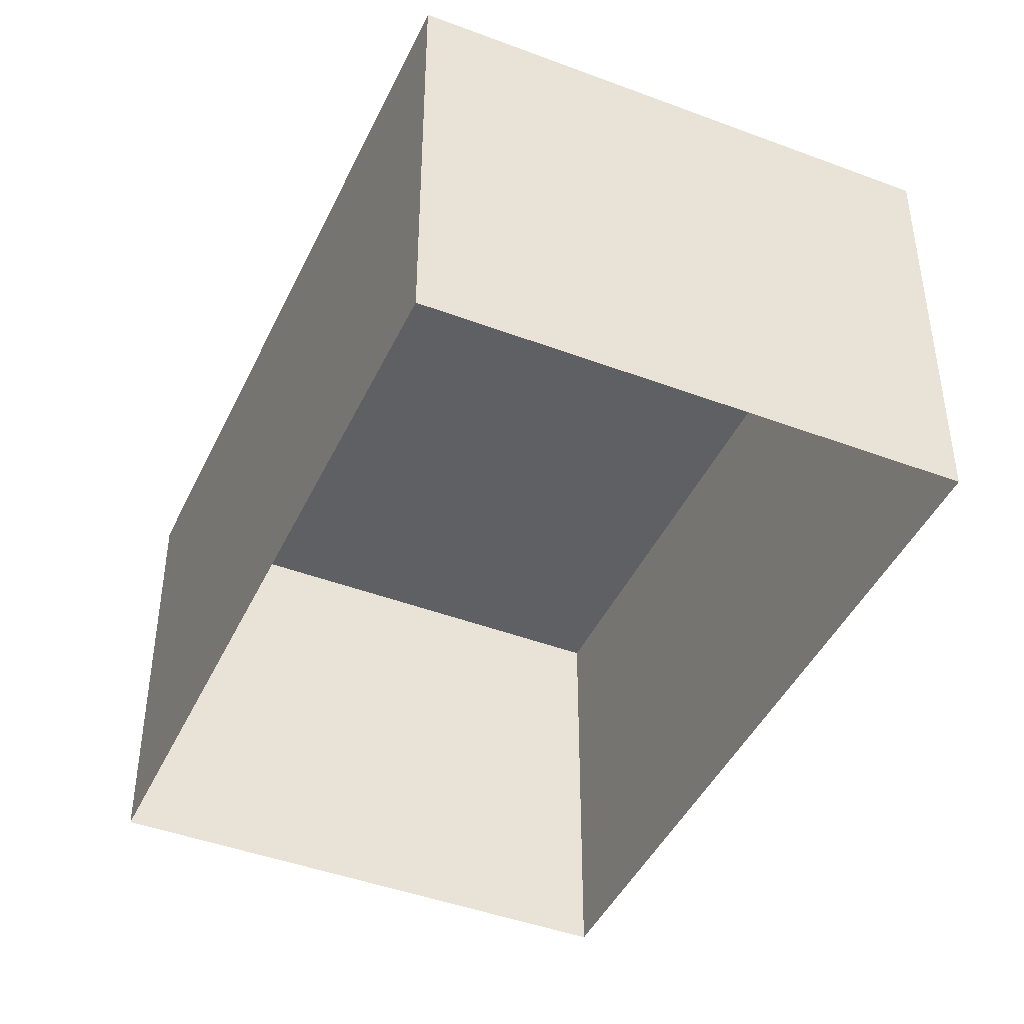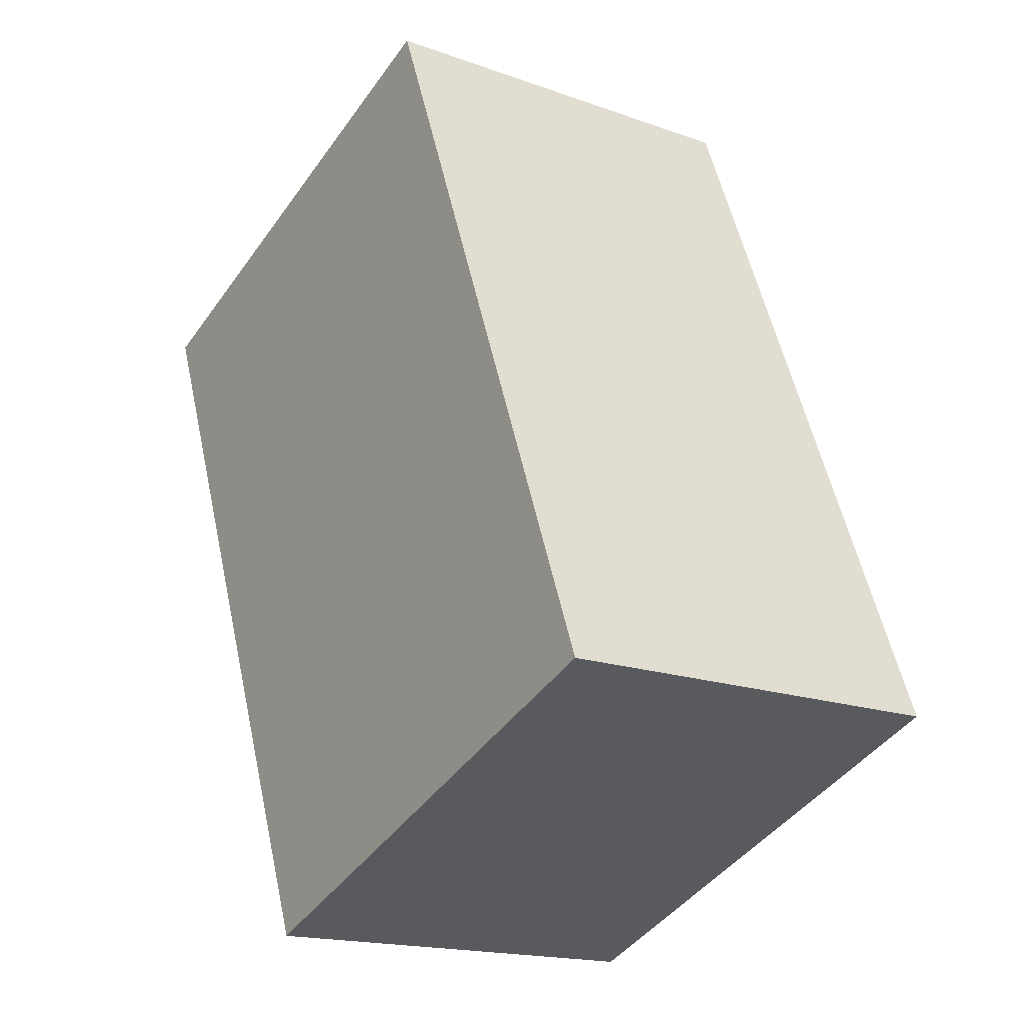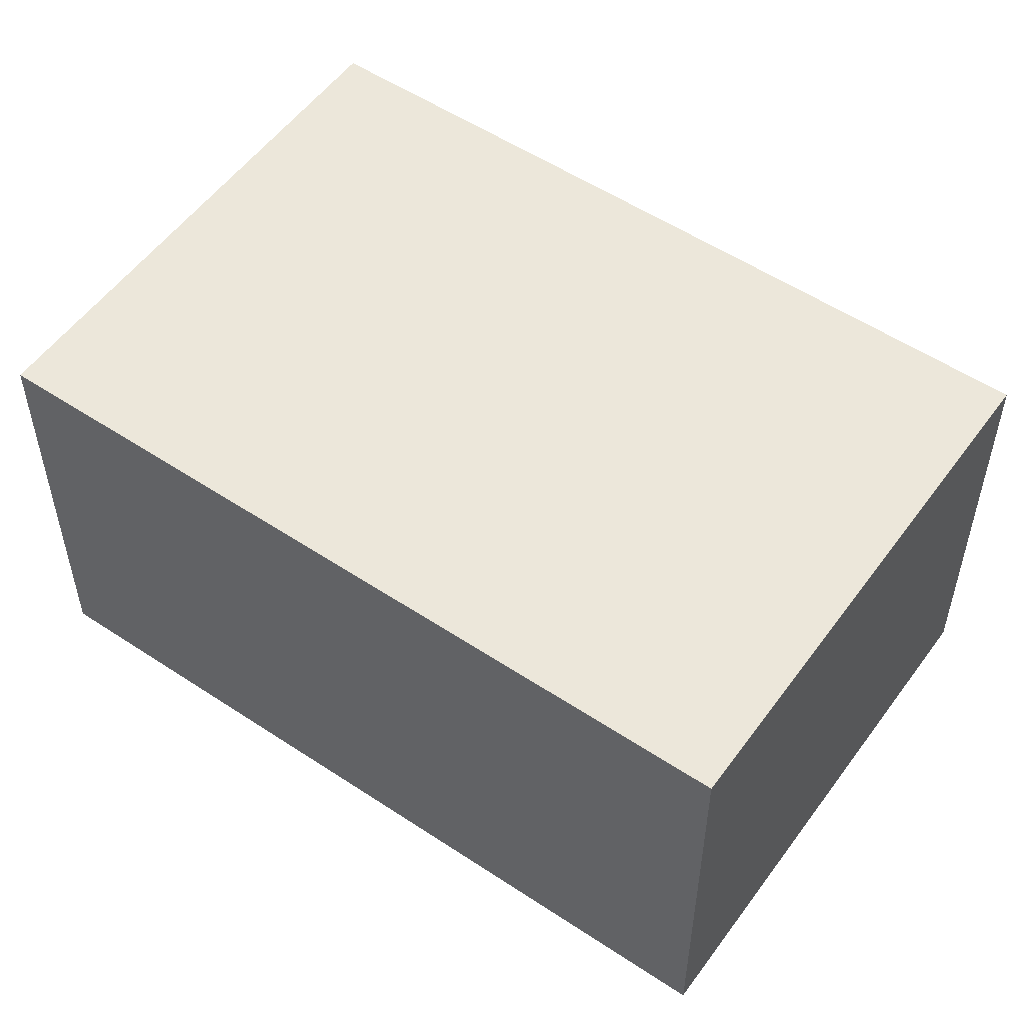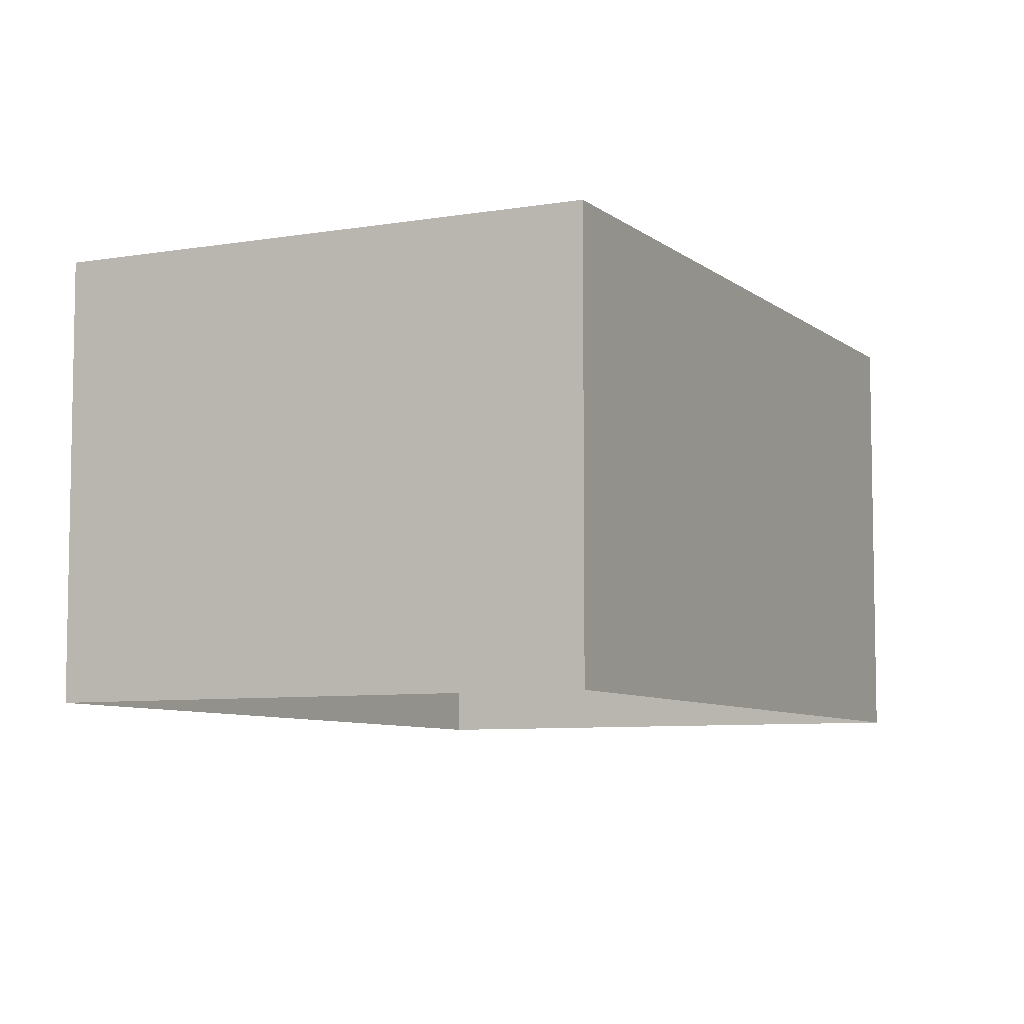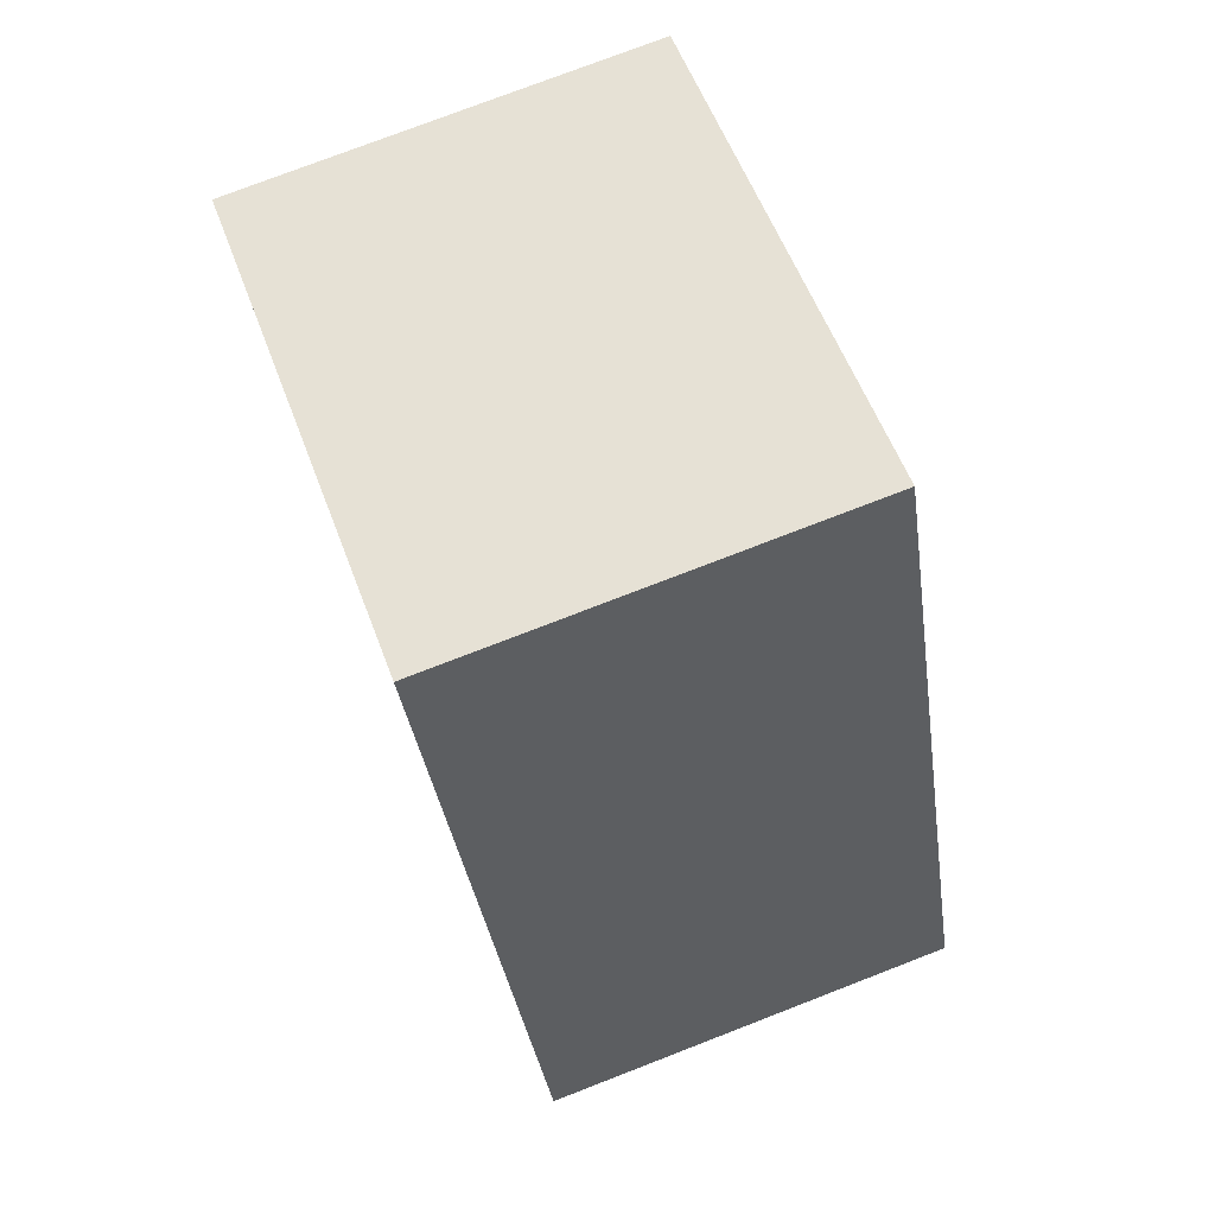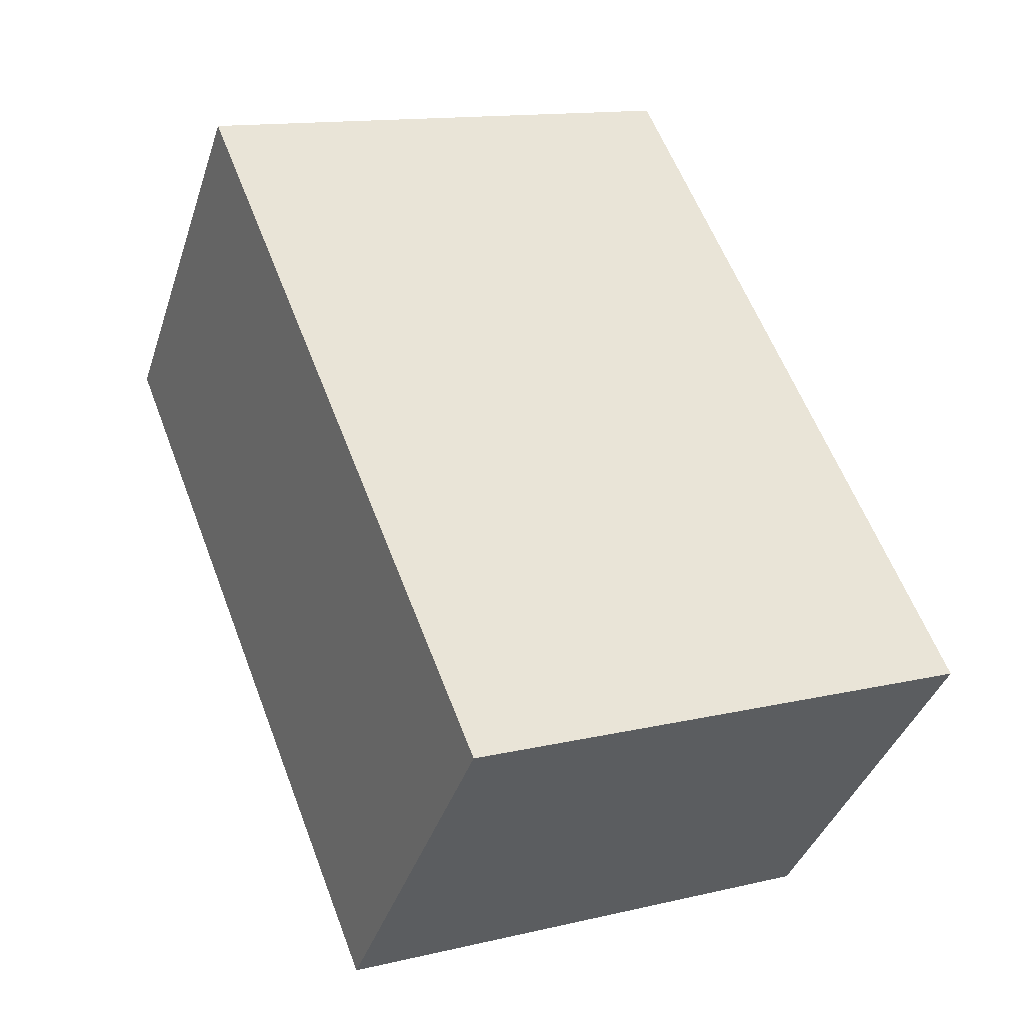
<metadata>
{"format":"obj","ext":"obj","renderer":"f3d","projection":"perspective","resolution":1024,"background":"white","views":[{"elev":-43.8,"azim":177.7,"up":"+Z"},{"elev":-17.4,"azim":54.7,"up":"+Y"},{"elev":53.9,"azim":146.8,"up":"+Z"},{"elev":-7.2,"azim":47.9,"up":"+Z"},{"elev":77.0,"azim":68.8,"up":"+Y"},{"elev":-39.0,"azim":-17.5,"up":"+Y"}]}
</metadata>
<code>
v -2.202e+05 -1.242e+05 33.1
v -2.202e+05 -1.243e+05 33.1
v -2.202e+05 -1.242e+05 33.1
v -2.202e+05 -1.243e+05 33.1
v -2.202e+05 -1.243e+05 35.87
v -2.202e+05 -1.242e+05 35.87
v -2.202e+05 -1.242e+05 35.87
v -2.202e+05 -1.243e+05 35.87
f 1 2 3
f 1 4 2
f 5 6 7
f 5 8 6
f 5 2 4
f 8 5 4
f 5 3 2
f 5 7 3
f 6 1 3
f 7 6 3
f 8 4 1
f 6 8 1

</code>
